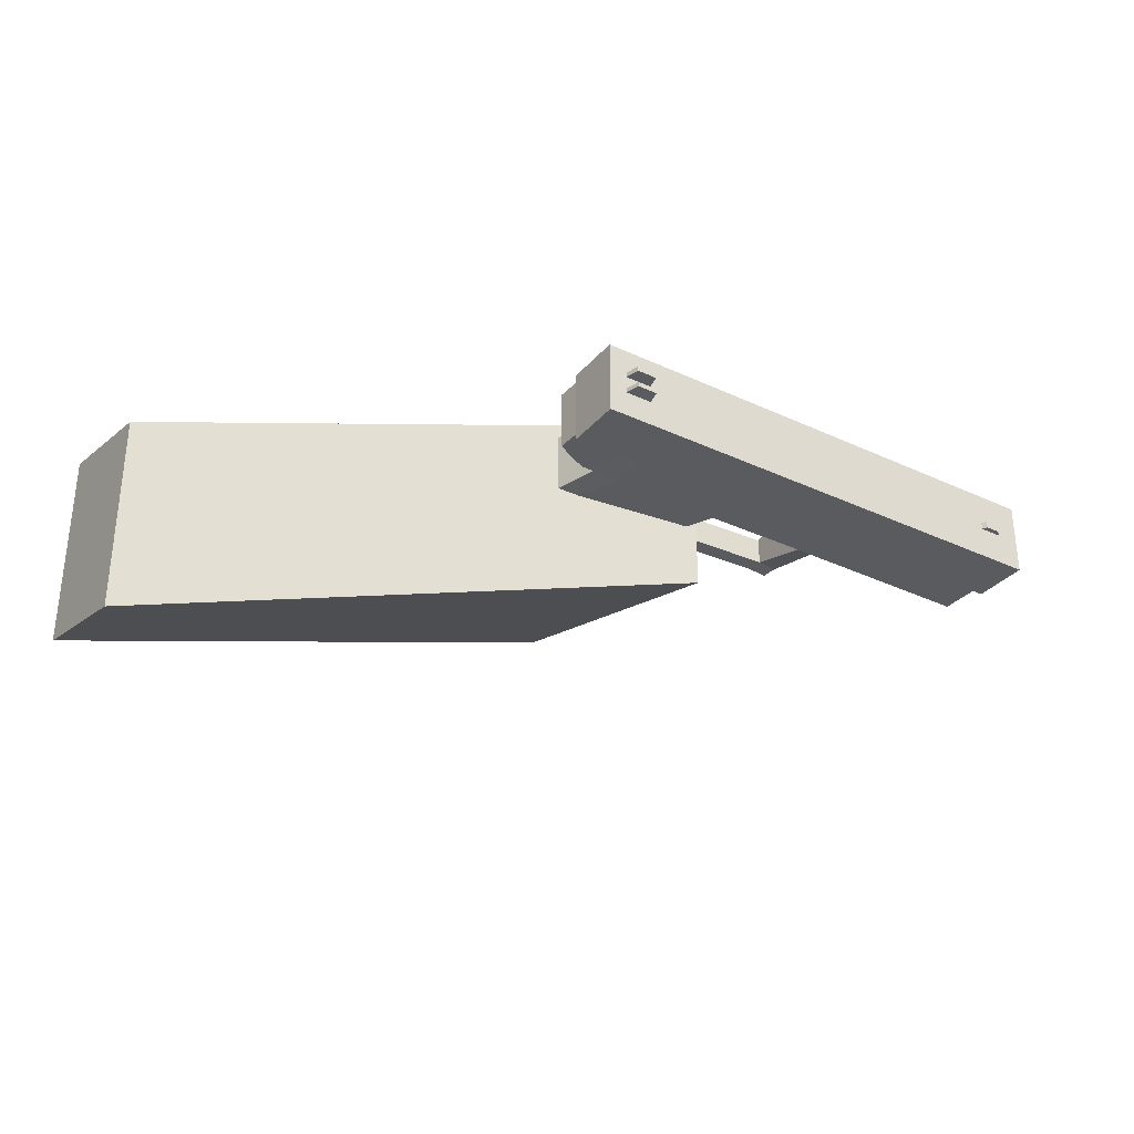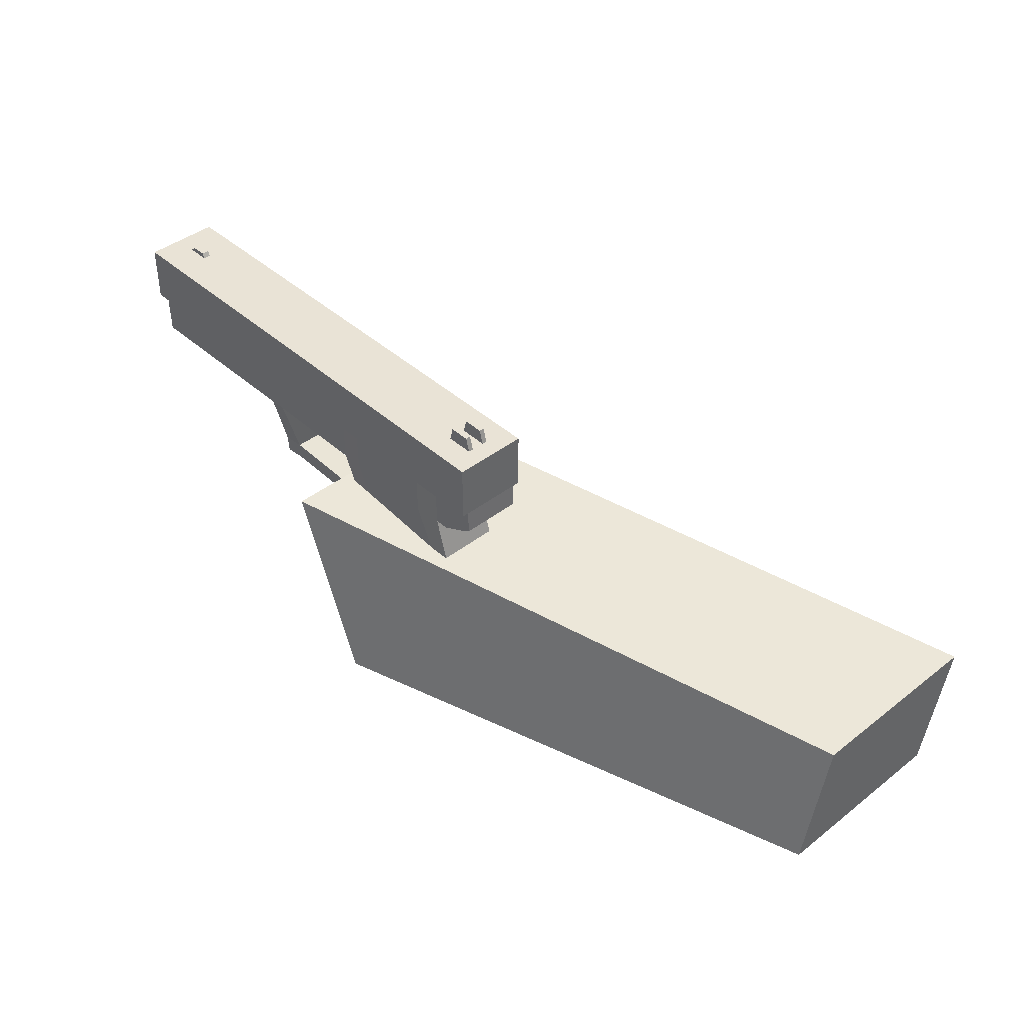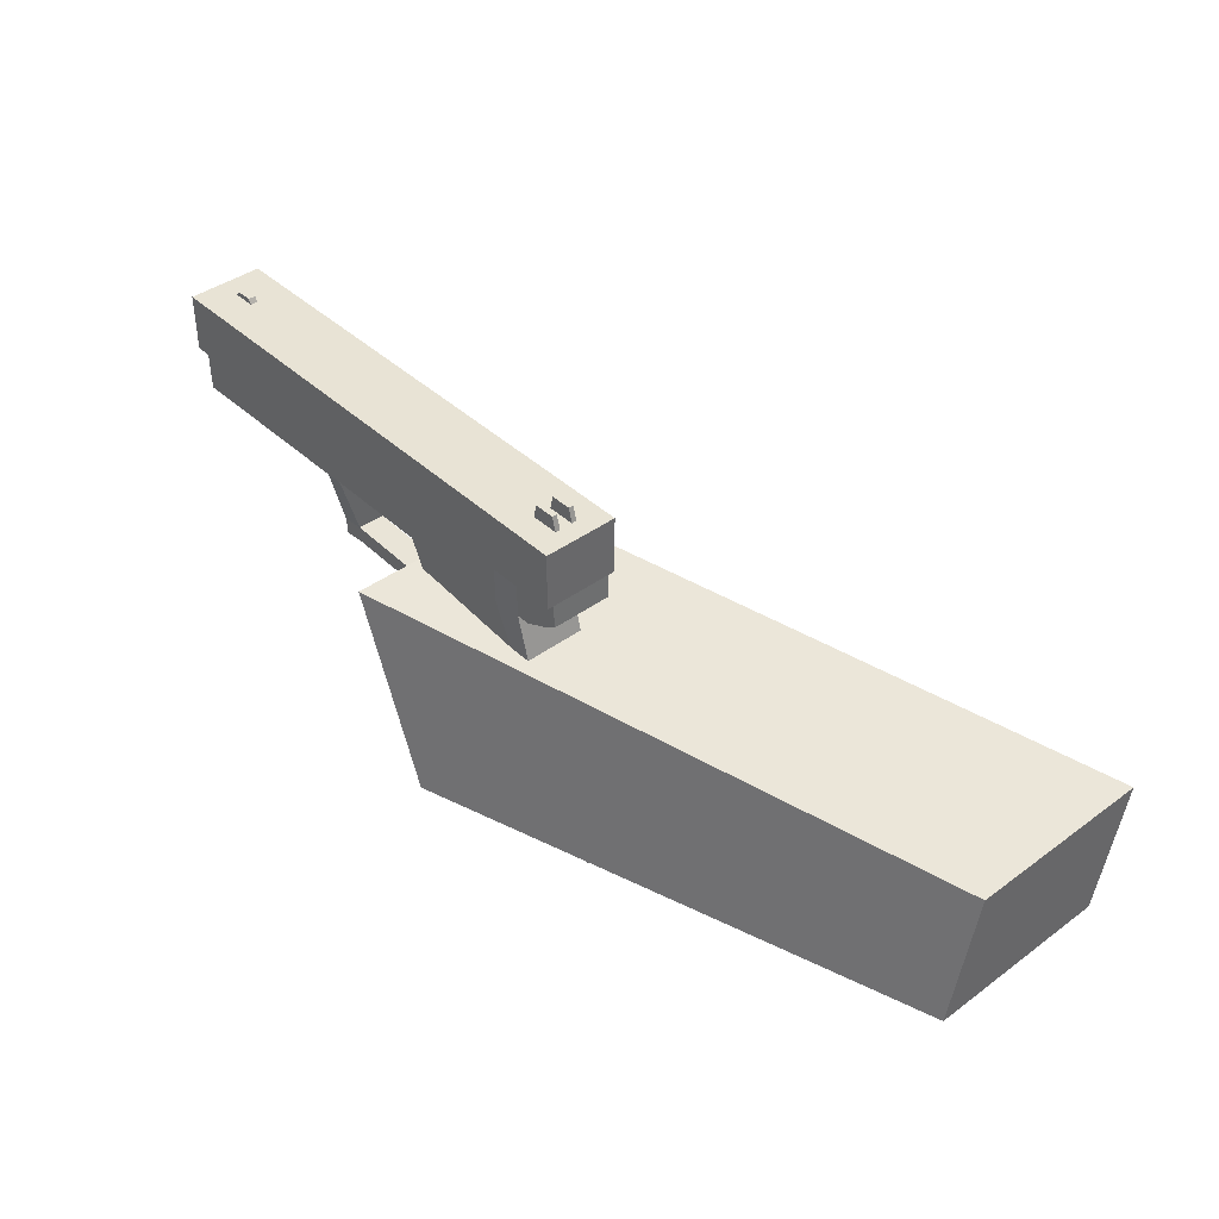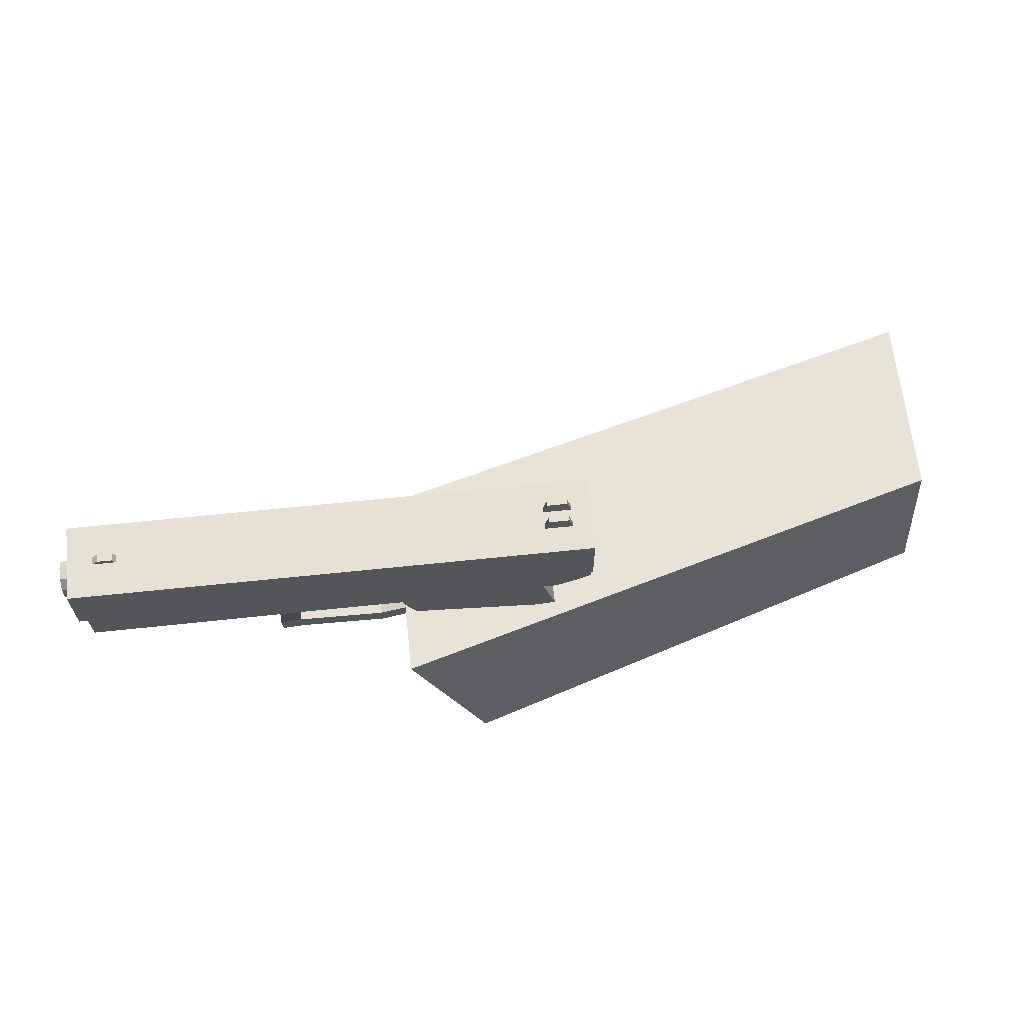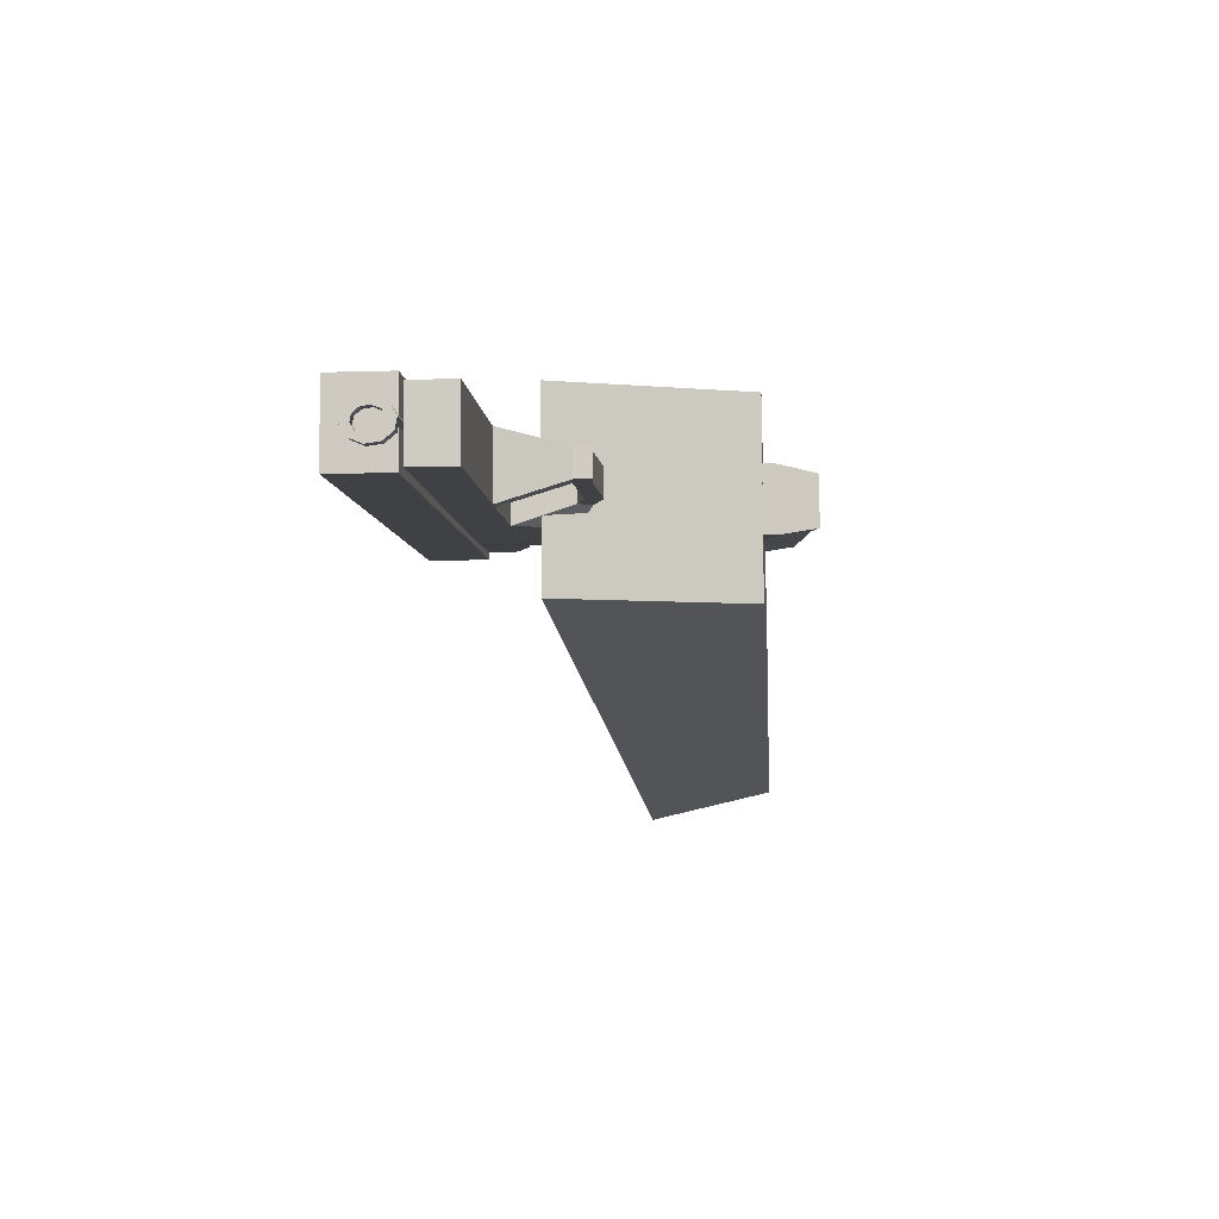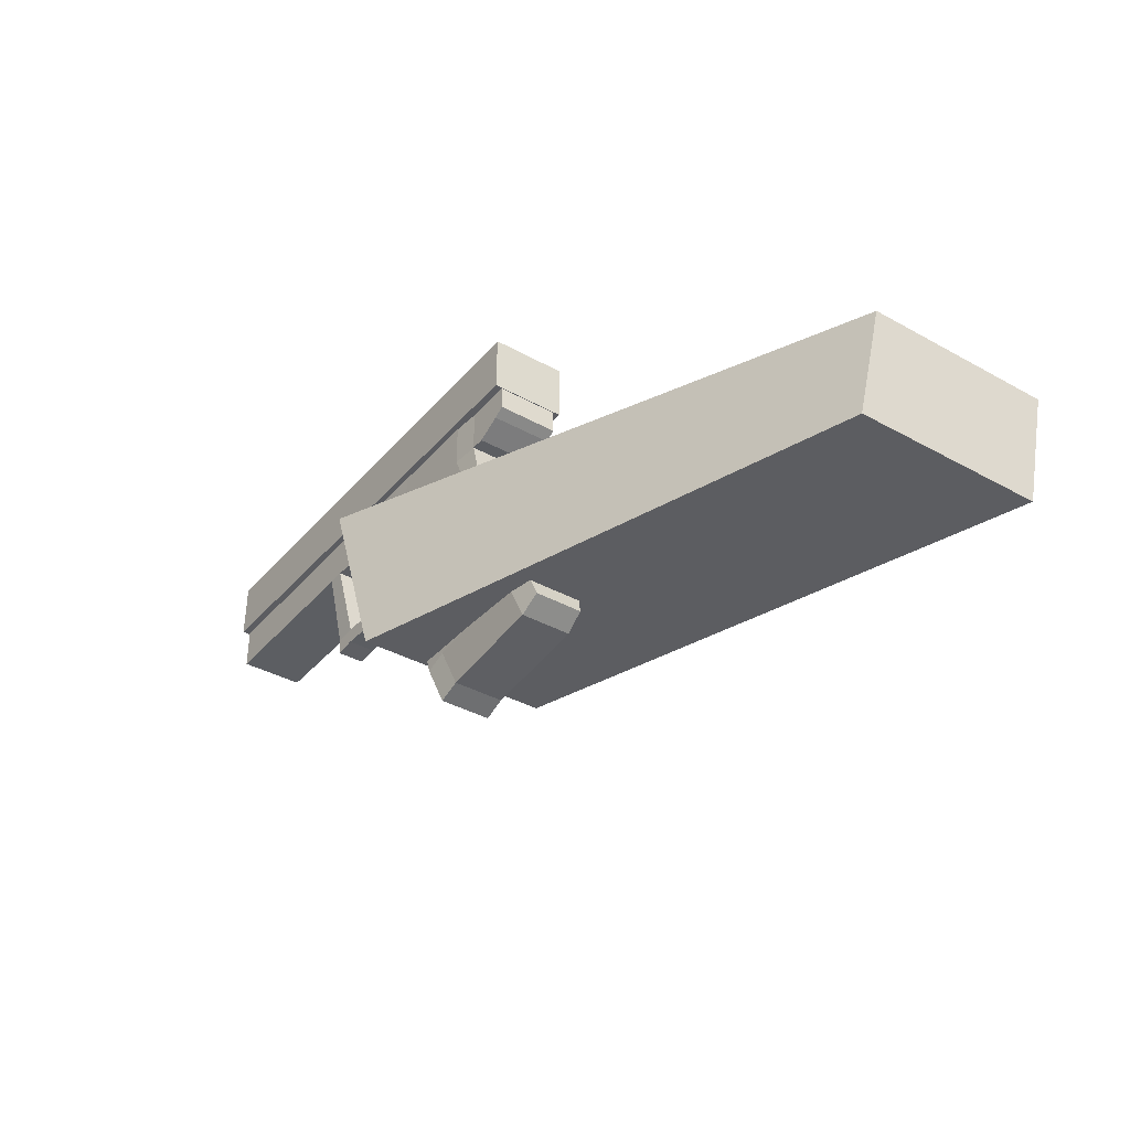
<metadata>
{"format":"obj","ext":"obj","renderer":"f3d","projection":"perspective","resolution":1024,"background":"white","views":[{"elev":-32.5,"azim":146.8,"up":"+Z"},{"elev":42.3,"azim":47.0,"up":"+Y"},{"elev":41.2,"azim":48.3,"up":"+Y"},{"elev":64.9,"azim":-5.8,"up":"+Y"},{"elev":-5.6,"azim":-85.7,"up":"+Z"},{"elev":-36.9,"azim":54.8,"up":"+Y"}]}
</metadata>
<code>
o Cube.003
v -0.2013 0.1026 0.6099
v -0.2119 0.1338 0.6819
v -0.2479 0.1571 0.6666
v -0.2373 0.1259 0.5945
v -0.1262 0.1607 0.5958
v -0.1368 0.1918 0.6679
v -0.2229 0.2215 0.6424
v -0.2123 0.1903 0.5704
v -0.2941 0.09893 0.6136
v -0.3008 0.1188 0.6596
v -0.2805 0.09095 0.6746
v -0.2738 0.07107 0.6286
f 5 8 7 6
f 1 5 6 2
f 2 6 7 3
f 3 7 8 4
f 5 1 4 8
f 3 4 9 10
f 4 1 12 9
f 1 2 11 12
f 2 3 10 11
f 12 11 10 9
o Cube.002
v 0.2308 -0.252 0.5127
v 0.243 -0.2608 0.6111
v 0.07376 -0.3151 0.6272
v 0.06156 -0.3063 0.5289
v 0.08359 0.2248 0.5737
v 0.09579 0.216 0.672
v -0.07346 0.1617 0.6882
v -0.08566 0.1705 0.5898
f 13 14 15 16
f 17 20 19 18
f 13 17 18 14
f 14 18 19 15
f 15 19 20 16
f 17 13 16 20
o Cube.001
v 0.203 0.2695 0.5555
v 0.2035 0.2705 0.699
v -0.7767 0.2712 0.7027
v -0.7772 0.2702 0.5593
v 0.2031 0.3803 0.5548
v 0.2036 0.3812 0.6982
v -0.7766 0.382 0.702
v -0.7772 0.381 0.5586
v -0.6914 0.391 0.6227
v -0.6855 0.3799 0.6228
v -0.7331 0.3792 0.623
v -0.7196 0.391 0.6229
v -0.6914 0.3911 0.637
v -0.6855 0.38 0.6371
v -0.7331 0.3793 0.6373
v -0.7195 0.3911 0.6371
v 0.1604 0.4077 0.6395
v 0.1688 0.3781 0.6397
v 0.1149 0.3782 0.6399
v 0.1219 0.4077 0.6397
v 0.1604 0.4078 0.6491
v 0.1688 0.3782 0.6493
v 0.1149 0.3783 0.6495
v 0.1219 0.4078 0.6493
v 0.1218 0.4076 0.6149
v 0.1148 0.378 0.6151
v 0.1687 0.378 0.6149
v 0.1603 0.4075 0.6147
v 0.1217 0.4075 0.6053
v 0.1147 0.378 0.6055
v 0.1687 0.3779 0.6053
v 0.1603 0.4075 0.6051
f 21 22 23 24
f 25 28 27 26
f 21 25 26 22
f 22 26 27 23
f 23 27 28 24
f 25 21 24 28
f 31 32 29 30
f 33 36 35 34
f 29 33 34 30
f 30 34 35 31
f 31 35 36 32
f 32 36 33 29
f 39 40 37 38
f 41 44 43 42
f 37 41 42 38
f 38 42 43 39
f 39 43 44 40
f 40 44 41 37
f 49 45 48 52
f 50 46 45 49
f 51 47 46 50
f 52 48 47 51
f 48 45 46 47
f 50 49 52 51
o Cube
v 0.2448 -0.2133 0.5684
v 0.2452 -0.2124 0.6911
v 0.04112 -0.2385 0.692
v 0.04065 -0.2393 0.5694
v 0.107 0.08067 0.567
v 0.1075 0.08148 0.6896
v -0.0739 0.08101 0.6903
v -0.07437 0.0802 0.5677
v -0.1159 0.07977 0.5676
v -0.1154 0.08059 0.6908
v -0.000883 -0.2548 0.5693
v -0.000409 -0.254 0.6926
v 0.1415 0.08214 0.6863
v 0.141 0.08138 0.5701
v 0.2827 -0.1882 0.6875
v 0.2823 -0.189 0.5713
v 0.1105 0.1881 0.5695
v 0.1109 0.1889 0.6857
v -0.1652 0.1874 0.6903
v -0.1657 0.1865 0.5671
v -0.1242 0.187 0.5672
v -0.1237 0.1878 0.6898
v 0.05772 0.1883 0.6891
v 0.05725 0.1875 0.5665
v 0.3087 -0.2603 0.5849
v 0.309 -0.2597 0.6747
v 0.02587 -0.3255 0.679
v 0.02551 -0.3262 0.5837
v 0.06704 -0.3106 0.5836
v 0.0674 -0.31 0.6785
v 0.2715 -0.284 0.6775
v 0.2712 -0.2846 0.5827
v 0.05555 0.2699 0.5659
v 0.05602 0.2707 0.6886
v -0.1254 0.2702 0.6893
v -0.1259 0.2694 0.5666
v -0.1674 0.269 0.5665
v -0.1669 0.2698 0.6897
v 0.1092 0.2713 0.6851
v 0.1088 0.2706 0.569
v 0.1349 0.2708 0.5689
v 0.1353 0.2715 0.685
v 0.137 0.1891 0.6856
v 0.1366 0.1884 0.5694
v 0.183 0.2108 0.5691
v 0.1835 0.2116 0.6853
v 0.1818 0.2719 0.6849
v 0.1813 0.2712 0.5687
v 0.2014 0.2714 0.5686
v 0.2019 0.2721 0.6848
v 0.2036 0.2239 0.6851
v 0.2031 0.2231 0.5689
v -0.1621 0.07597 0.6033
v -0.1619 0.07631 0.6555
v -0.1422 0.05189 0.6556
v -0.1424 0.05154 0.6034
v -0.2103 0.02829 0.6038
v -0.2101 0.02863 0.656
v -0.2125 0.05994 0.6558
v -0.2127 0.0596 0.6036
v -0.3743 0.06537 0.6042
v -0.3741 0.06571 0.6564
v -0.3716 0.0344 0.6565
v -0.3718 0.03406 0.6044
v -0.4132 0.02994 0.6046
v -0.413 0.03028 0.6567
v -0.4154 0.06159 0.6565
v -0.4156 0.06125 0.6044
v -0.4051 0.1864 0.568
v -0.4046 0.1872 0.6912
v -0.3716 0.1882 0.6911
v -0.3721 0.1874 0.5678
v -0.3734 0.268 0.6905
v -0.3739 0.2672 0.5673
v -0.4067 0.2669 0.5675
v -0.4063 0.2677 0.6907
v -0.766 0.2656 0.6921
v -0.7665 0.2648 0.5688
v -0.7644 0.1851 0.6926
v -0.7648 0.1843 0.5694
v -0.7969 0.339 0.6062
v -0.797 0.316 0.5968
v -0.797 0.2907 0.6003
v -0.7969 0.2725 0.6152
v -0.7969 0.2687 0.6358
v -0.7968 0.2805 0.6544
v -0.7967 0.3035 0.6637
v -0.7967 0.3289 0.6603
v -0.7968 0.347 0.6454
v -0.7968 0.3509 0.6247
v -0.4781 0.3388 0.6049
v -0.4782 0.3158 0.5956
v -0.4782 0.2904 0.599
v -0.4781 0.2723 0.6139
v -0.478 0.2684 0.6346
v -0.478 0.2802 0.6532
v -0.4779 0.3032 0.6625
v -0.4779 0.3286 0.6591
v -0.4779 0.3467 0.6442
v -0.478 0.3506 0.6235
v -0.7969 0.3284 0.6149
v -0.7969 0.3138 0.6089
v -0.7969 0.2976 0.6111
v -0.7969 0.286 0.6206
v -0.7969 0.2835 0.6338
v -0.7968 0.2911 0.6457
v -0.7968 0.3057 0.6516
v -0.7968 0.3219 0.6494
v -0.7968 0.3335 0.6399
v -0.7969 0.336 0.6267
v -0.6193 0.3136 0.6083
v -0.6193 0.3283 0.6142
v -0.6193 0.2974 0.6105
v -0.6193 0.2859 0.62
v -0.6193 0.2834 0.6331
v -0.6192 0.2909 0.645
v -0.6192 0.3056 0.6509
v -0.6192 0.3218 0.6487
v -0.6192 0.3334 0.6392
v -0.6192 0.3358 0.6261
v 0.941 0.01381 0.08685
v 0.9399 -0.2323 0.145
v -0.022 -0.2296 0.4482
v -0.1631 0.1358 0.4463
v 0.9424 0.01622 0.4521
v 0.9413 -0.2299 0.5103
v -0.0206 -0.2272 0.8135
v -0.1617 0.1382 0.8116
f 54 58 59 55
f 57 53 56 60
f 60 56 63 61
f 55 59 62 64
f 64 62 61 63
f 58 54 67 65
f 53 57 66 68
f 68 66 65 67
f 66 57 76 69
f 65 66 69 70
f 58 65 70 75
f 62 59 74 71
f 60 61 72 73
f 59 58 75 74
f 57 60 73 76
f 68 67 78 77
f 53 68 77 84
f 67 54 83 78
f 64 63 80 79
f 55 64 79 82
f 63 56 81 80
f 54 55 82 83
f 56 53 84 81
f 84 83 82 81
f 81 82 79 80
f 83 84 77 78
f 76 73 88 85
f 74 75 86 87
f 73 72 89 88
f 71 74 87 90
f 75 70 91 86
f 69 76 85 92
f 85 88 87 86
f 87 88 89 90
f 85 86 91 92
f 92 91 94 93
f 69 92 93 96
f 91 70 95 94
f 70 69 96 95
f 95 96 97 98
f 94 95 98 99
f 96 93 100 97
f 93 94 99 100
f 100 99 102 101
f 97 100 101 104
f 99 98 103 102
f 98 97 104 103
f 103 104 101 102
f 72 61 108 105
f 71 72 105 106
f 62 71 106 107
f 61 62 107 108
f 108 107 110 109
f 107 106 111 110
f 106 105 112 111
f 105 108 109 112
f 112 109 116 113
f 111 112 113 114
f 110 111 114 115
f 109 110 115 116
f 116 115 118 117
f 115 114 119 118
f 113 116 117 120
f 117 118 119 120
f 120 119 122 121
f 113 120 121 124
f 119 114 123 122
f 114 113 124 123
f 123 124 121 122
f 90 89 126 125
f 71 90 125 123
f 89 72 124 126
f 72 71 123 124
f 126 124 121 127
f 123 125 128 122
f 125 126 127 128
f 127 121 132 130
f 122 128 129 131
f 128 127 130 129
f 121 122 131 132
f 132 131 129 130
f 133 143 144 134
f 134 144 145 135
f 135 145 146 136
f 136 146 147 137
f 137 147 148 138
f 138 148 149 139
f 139 149 150 140
f 140 150 151 141
f 141 151 152 142
f 142 152 143 133
f 133 134 154 153
f 134 135 155 154
f 135 136 156 155
f 136 137 157 156
f 137 138 158 157
f 138 139 159 158
f 139 140 160 159
f 140 141 161 160
f 141 142 162 161
f 142 133 153 162
f 153 154 163 164
f 154 155 165 163
f 155 156 166 165
f 156 157 167 166
f 157 158 168 167
f 158 159 169 168
f 159 160 170 169
f 160 161 171 170
f 161 162 172 171
f 162 153 164 172
f 175 176 173 174
f 177 180 179 178
f 173 177 178 174
f 174 178 179 175
f 175 179 180 176
f 176 180 177 173

</code>
